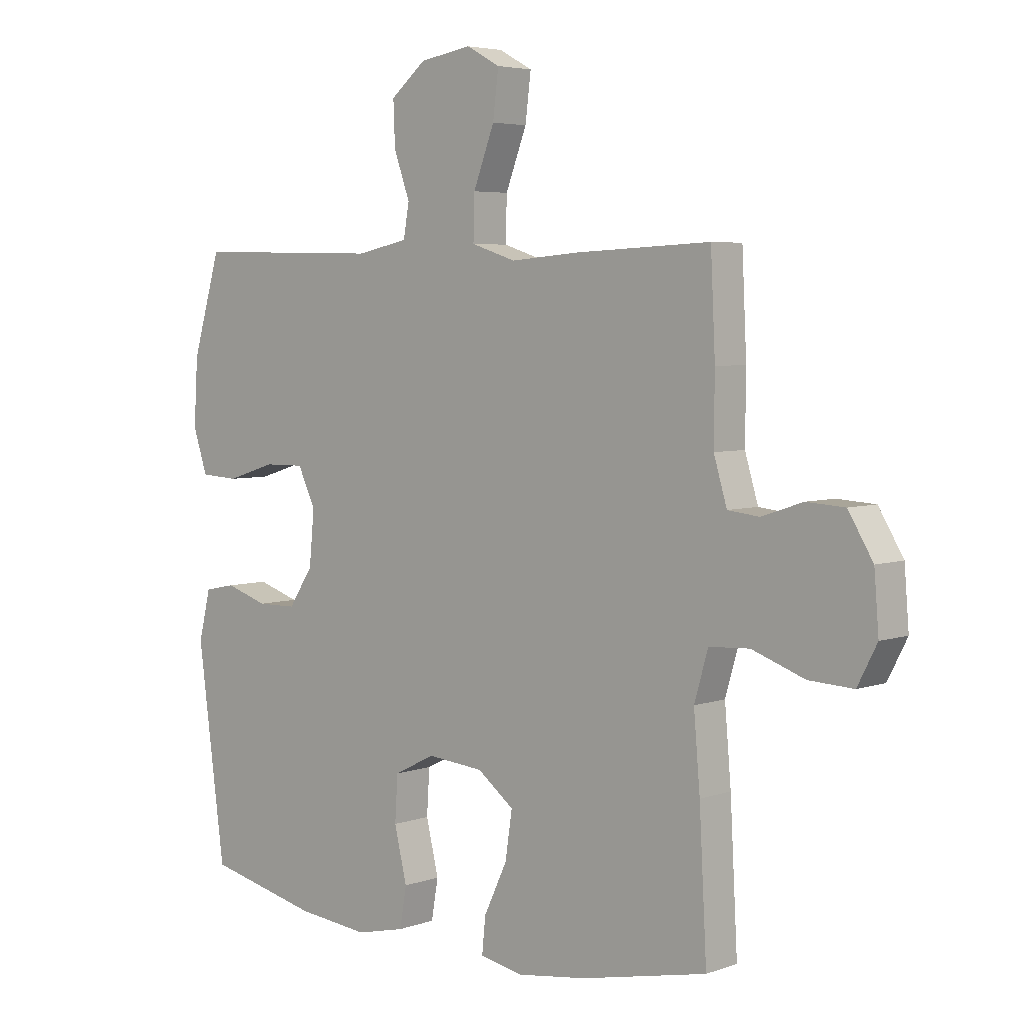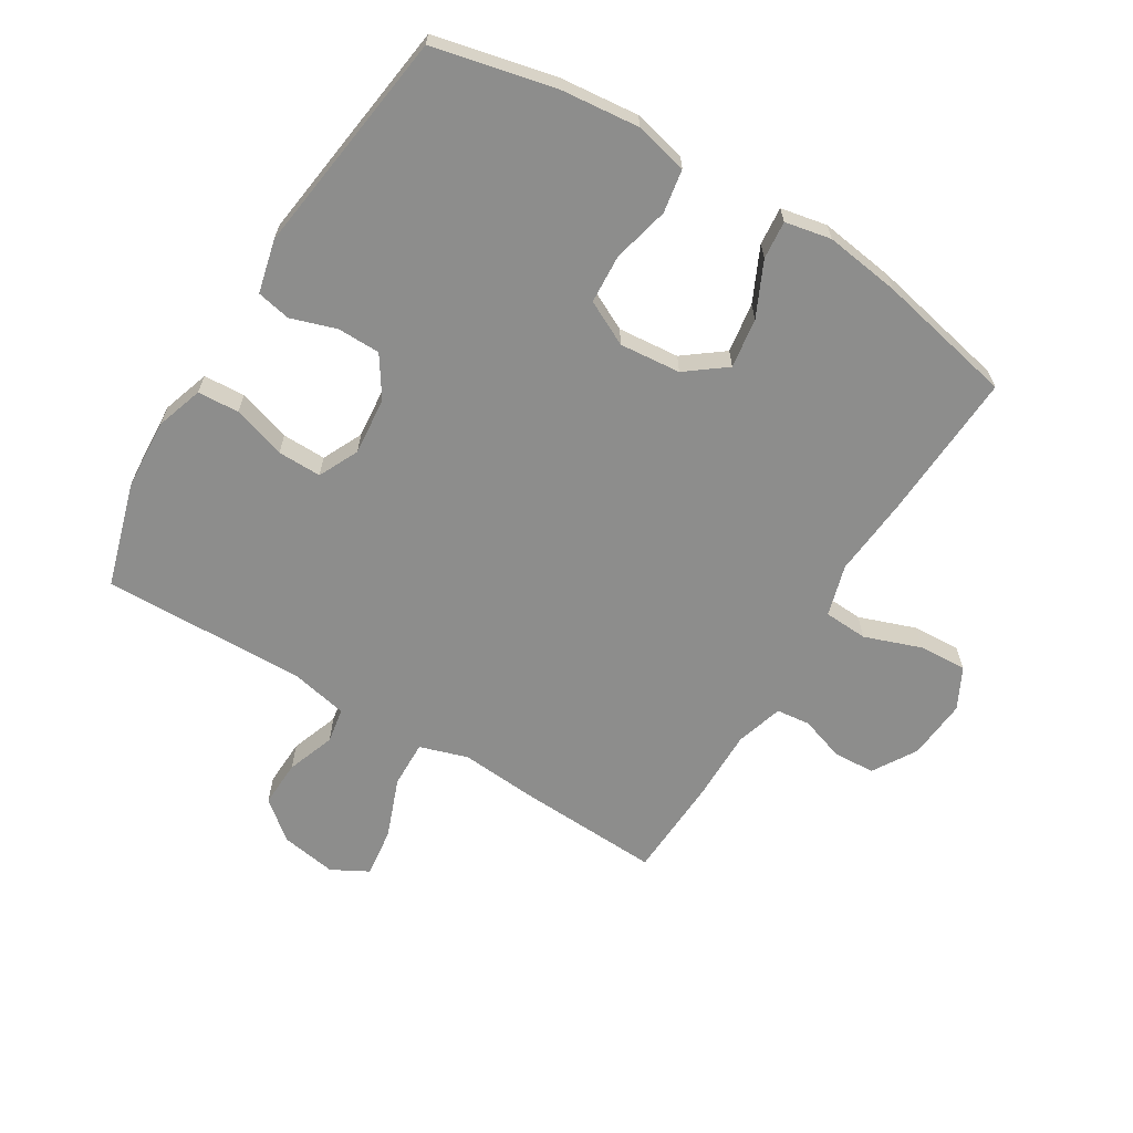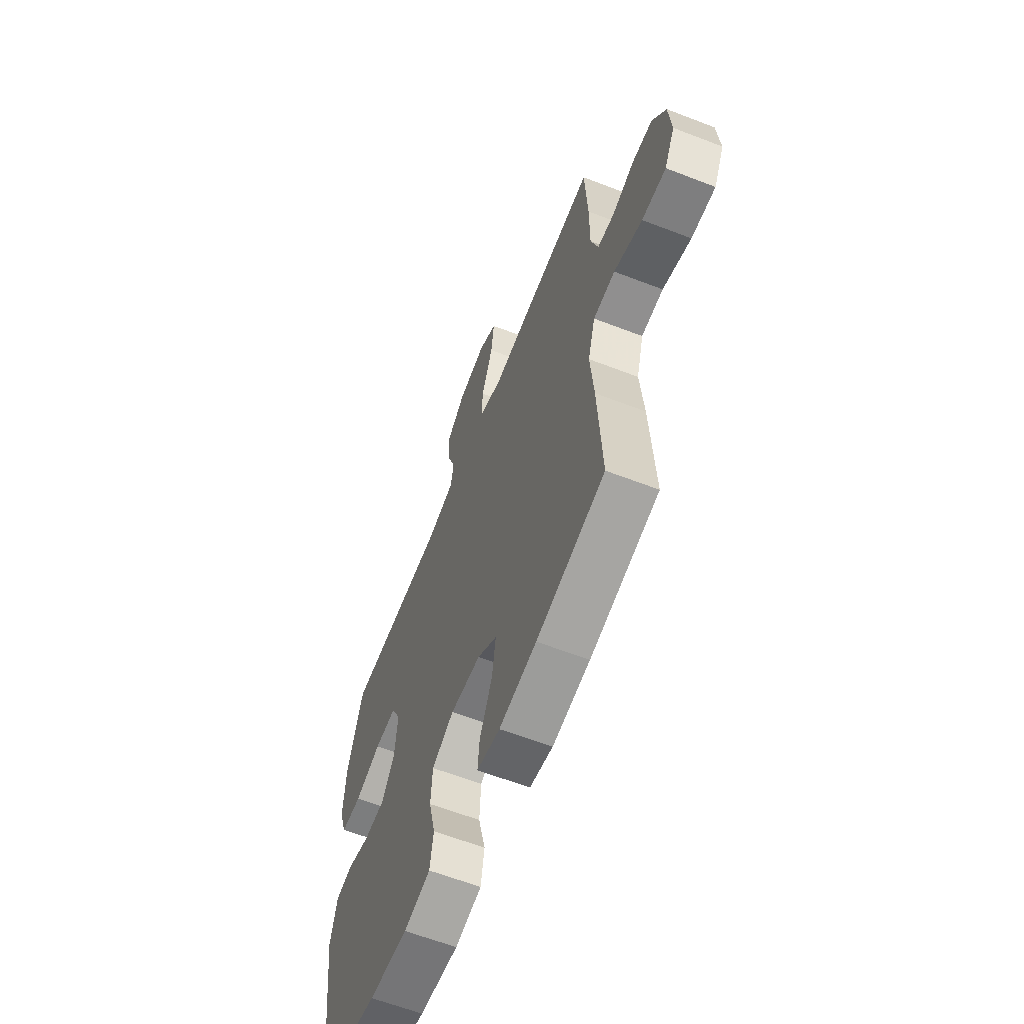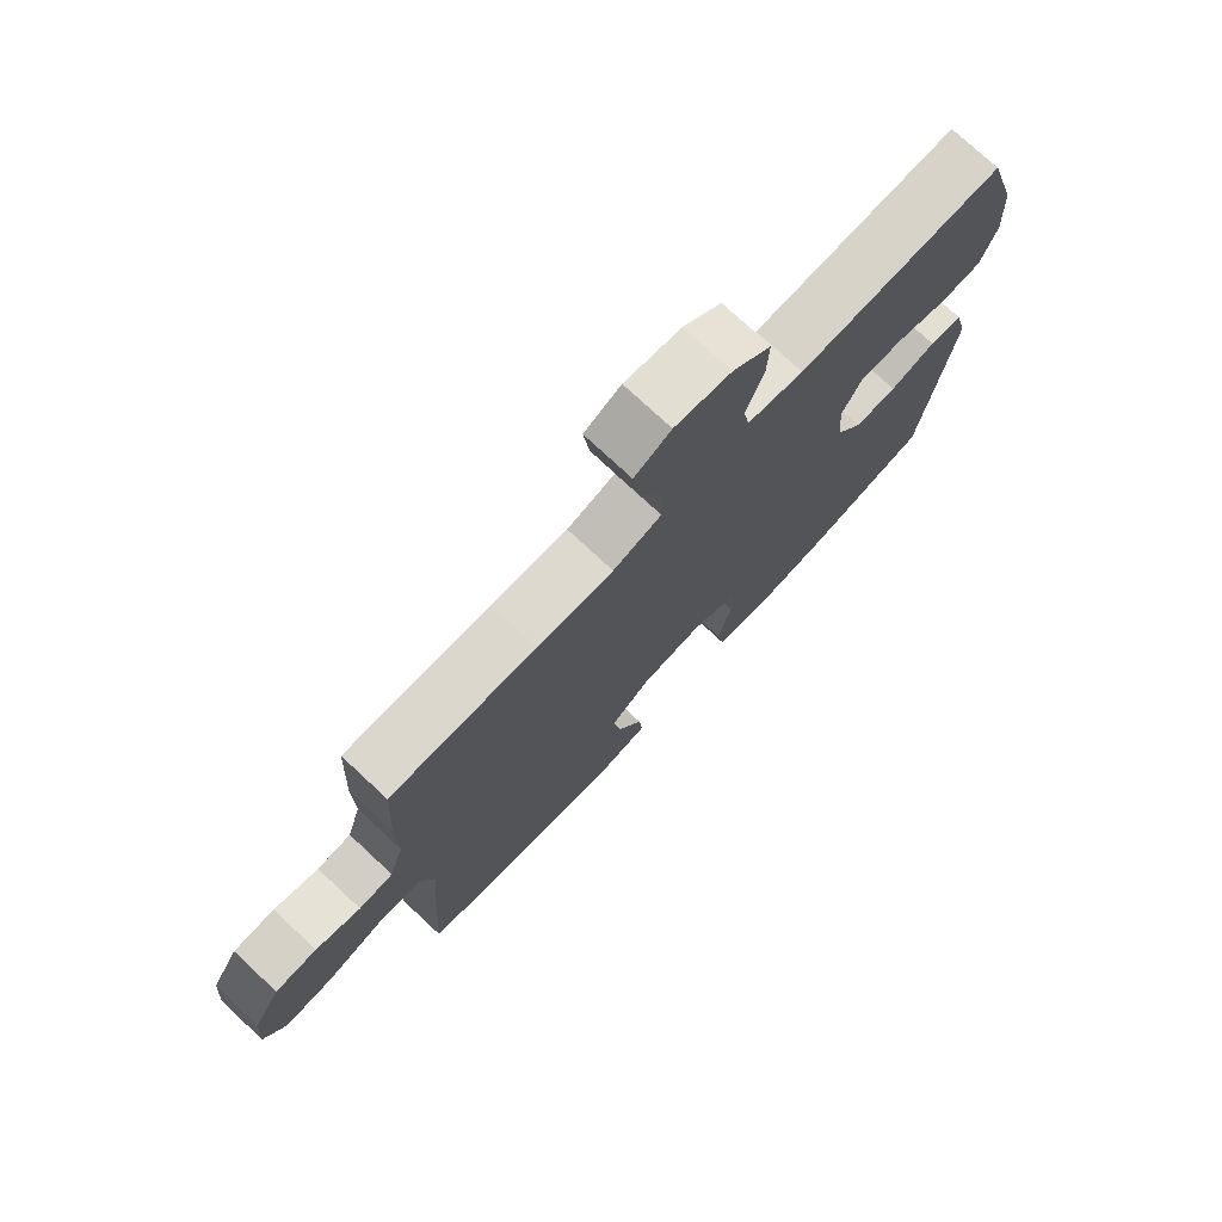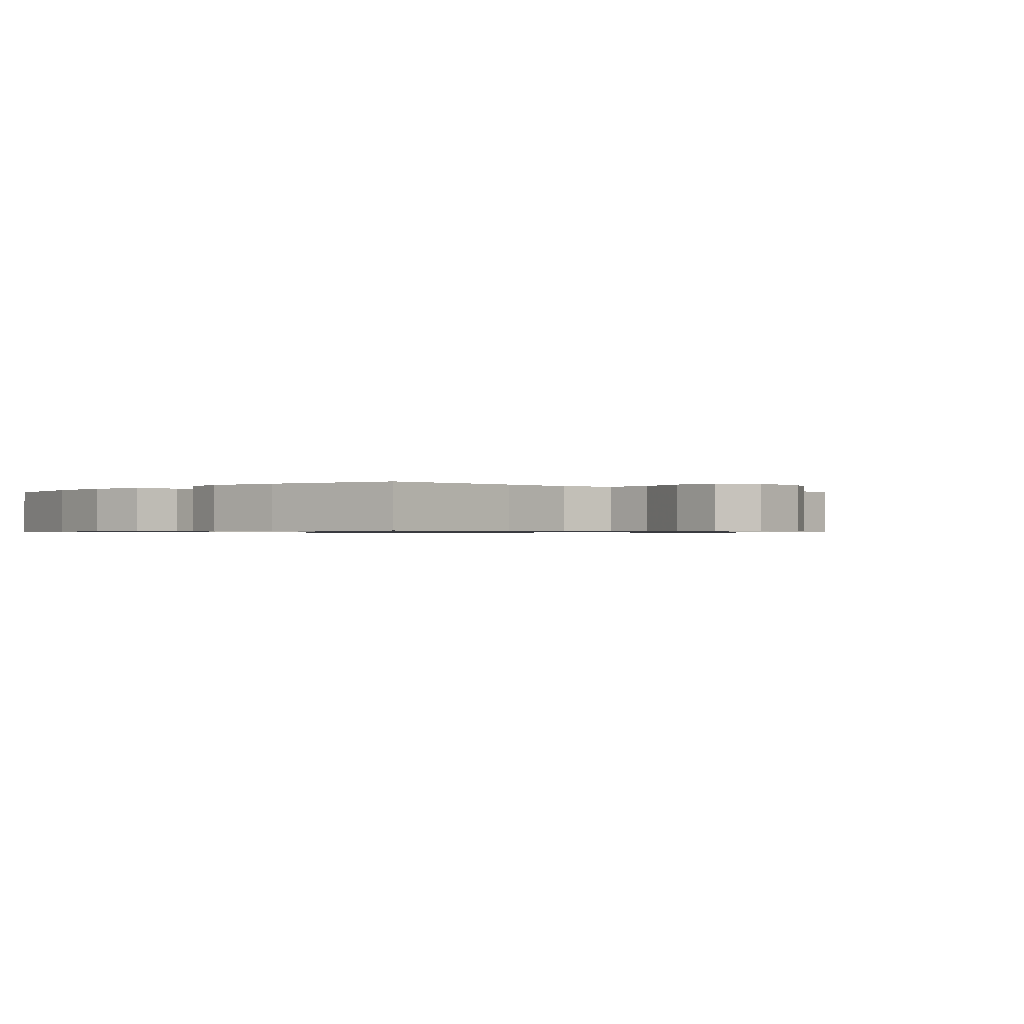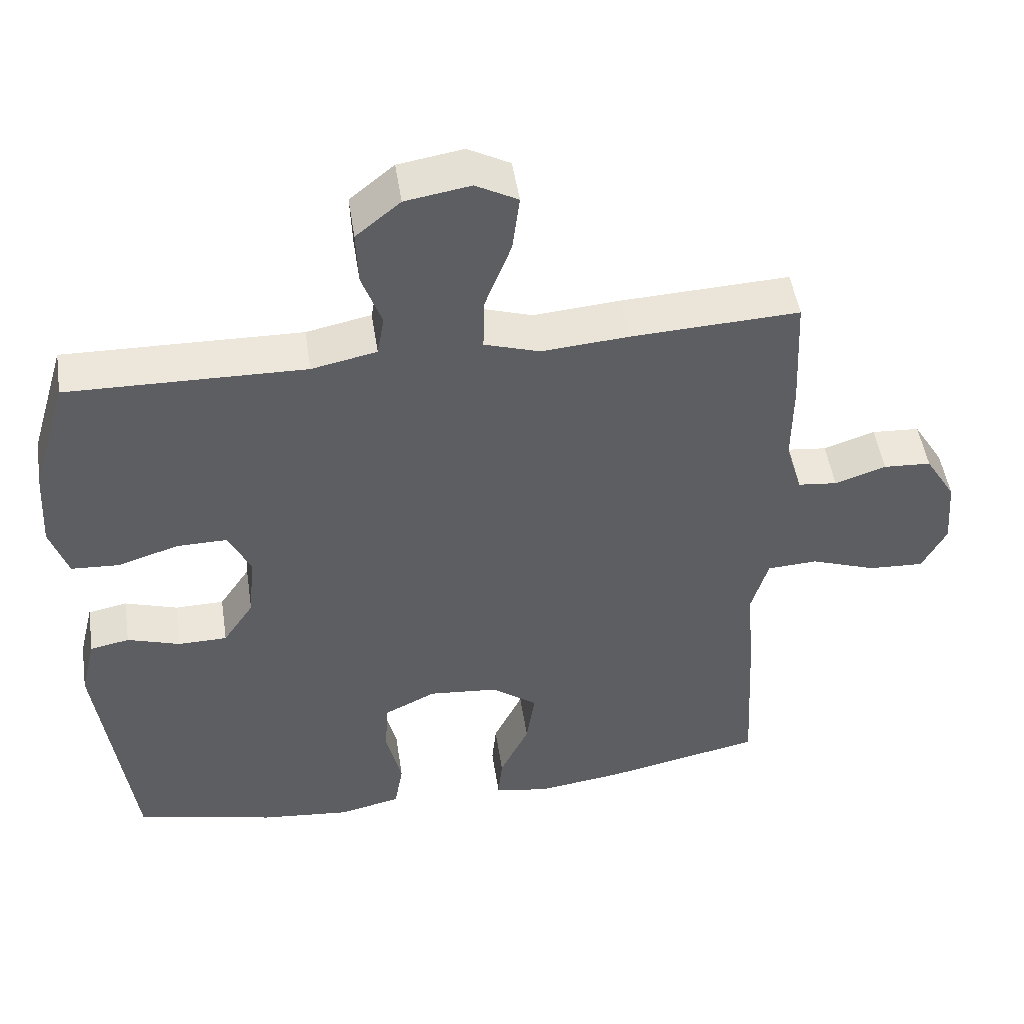
<metadata>
{"format":"obj","ext":"obj","renderer":"f3d","projection":"perspective","resolution":1024,"background":"white","views":[{"elev":4.8,"azim":-137.9,"up":"+Z"},{"elev":-64.5,"azim":148.6,"up":"+Y"},{"elev":-62.3,"azim":-111.4,"up":"+Z"},{"elev":75.5,"azim":-47.0,"up":"+Z"},{"elev":-0.7,"azim":-134.0,"up":"+Y"},{"elev":49.3,"azim":171.4,"up":"+Z"}]}
</metadata>
<code>
v -0.5 0.07 -0.5
v -0.487 0.07 -0.258
v -0.476 0.07 -0.13
v -0.5 0.07 -0.047
v -0.571 0.07 -0.043
v -0.663 0.07 -0.076
v -0.741 0.07 -0.08
v -0.775 0.07 -0.014
v -0.767 0.07 0.084
v -0.724 0.07 0.155
v -0.657 0.07 0.159
v -0.585 0.07 0.135
v -0.53 0.07 0.141
v -0.507 0.07 0.218
v -0.508 0.07 0.334
v -0.5 0.07 0.5
v -0.265 0.07 0.489
v -0.143 0.07 0.479
v -0.065 0.07 0.504
v -0.067 0.07 0.58
v -0.104 0.07 0.677
v -0.114 0.07 0.757
v -0.055 0.07 0.789
v 0.036 0.07 0.774
v 0.098 0.07 0.723
v 0.095 0.07 0.647
v 0.067 0.07 0.569
v 0.077 0.07 0.512
v 0.168 0.07 0.493
v 0.5 0.07 0.5
v 0.55 0.07 0.331
v 0.557 0.07 0.216
v 0.532 0.07 0.14
v 0.465 0.07 0.136
v 0.379 0.07 0.163
v 0.308 0.07 0.164
v 0.277 0.07 0.099
v 0.286 0.07 0.005
v 0.329 0.07 -0.06
v 0.398 0.07 -0.061
v 0.472 0.07 -0.037
v 0.527 0.07 -0.048
v 0.548 0.07 -0.134
v 0.5 0.07 -0.5
v 0.303 0.07 -0.545
v 0.176 0.07 -0.558
v 0.09 0.07 -0.538
v 0.078 0.07 -0.468
v 0.1 0.07 -0.376
v 0.095 0.07 -0.297
v 0.023 0.07 -0.261
v -0.076 0.07 -0.27
v -0.14 0.07 -0.319
v -0.128 0.07 -0.4
v -0.087 0.07 -0.487
v -0.081 0.07 -0.549
v -0.156 0.07 -0.564
v -0.278 0.07 -0.547
v -0.5 0 -0.5
v -0.487 0 -0.258
v -0.476 0 -0.13
v -0.5 0 -0.047
v -0.571 0 -0.043
v -0.663 0 -0.076
v -0.741 0 -0.08
v -0.775 0 -0.014
v -0.767 0 0.084
v -0.724 0 0.155
v -0.657 0 0.159
v -0.585 0 0.135
v -0.53 0 0.141
v -0.507 0 0.218
v -0.508 0 0.334
v -0.5 0 0.5
v -0.265 0 0.489
v -0.143 0 0.479
v -0.065 0 0.504
v -0.067 0 0.58
v -0.104 0 0.677
v -0.114 0 0.757
v -0.055 0 0.789
v 0.036 0 0.774
v 0.098 0 0.723
v 0.095 0 0.647
v 0.067 0 0.569
v 0.077 0 0.512
v 0.168 0 0.493
v 0.5 0 0.5
v 0.55 0 0.331
v 0.557 0 0.216
v 0.532 0 0.14
v 0.465 0 0.136
v 0.379 0 0.163
v 0.308 0 0.164
v 0.277 0 0.099
v 0.286 0 0.005
v 0.329 0 -0.06
v 0.398 0 -0.061
v 0.472 0 -0.037
v 0.527 0 -0.048
v 0.548 0 -0.134
v 0.5 0 -0.5
v 0.303 0 -0.545
v 0.176 0 -0.558
v 0.09 0 -0.538
v 0.078 0 -0.468
v 0.1 0 -0.376
v 0.095 0 -0.297
v 0.023 0 -0.261
v -0.076 0 -0.27
v -0.14 0 -0.319
v -0.128 0 -0.4
v -0.087 0 -0.487
v -0.081 0 -0.549
v -0.156 0 -0.564
v -0.278 0 -0.547
f 1 2 3
f 58 1 3
f 57 58 3
f 56 57 3
f 55 56 3
f 54 55 3
f 53 54 3 4
f 52 53 4
f 51 52 4
f 47 48 49
f 46 47 49
f 45 46 49
f 44 45 49
f 43 44 49
f 42 43 49
f 41 42 49
f 40 41 49
f 39 40 49 50
f 38 39 50 51
f 33 34 35
f 32 33 35
f 31 32 35
f 30 31 35
f 29 30 35
f 28 29 35 36
f 25 26 27
f 24 25 27
f 23 24 27
f 22 23 27
f 21 22 27
f 20 21 27
f 19 20 27 28
f 28 36 37
f 19 28 37
f 18 19 37
f 38 51 4
f 37 38 4
f 18 37 4
f 17 18 4
f 16 17 4
f 15 16 4
f 14 15 4
f 10 11 12
f 9 10 12
f 8 9 12
f 7 8 12
f 6 7 12
f 5 6 12
f 13 14 4 5
f 5 12 13
f 61 60 59
f 61 59 116
f 61 116 115
f 61 115 114
f 61 114 113
f 61 113 112
f 62 61 112 111
f 62 111 110
f 62 110 109
f 107 106 105
f 107 105 104
f 107 104 103
f 107 103 102
f 107 102 101
f 107 101 100
f 107 100 99
f 107 99 98
f 108 107 98 97
f 109 108 97 96
f 93 92 91
f 93 91 90
f 93 90 89
f 93 89 88
f 93 88 87
f 94 93 87 86
f 85 84 83
f 85 83 82
f 85 82 81
f 85 81 80
f 85 80 79
f 85 79 78
f 86 85 78 77
f 95 94 86
f 95 86 77
f 95 77 76
f 62 109 96
f 62 96 95
f 62 95 76
f 62 76 75
f 62 75 74
f 62 74 73
f 62 73 72
f 70 69 68
f 70 68 67
f 70 67 66
f 70 66 65
f 70 65 64
f 70 64 63
f 63 62 72 71
f 71 70 63
f 1 59 60 2
f 2 60 61 3
f 3 61 62 4
f 4 62 63 5
f 5 63 64 6
f 6 64 65 7
f 7 65 66 8
f 8 66 67 9
f 9 67 68 10
f 10 68 69 11
f 11 69 70 12
f 12 70 71 13
f 13 71 72 14
f 14 72 73 15
f 15 73 74 16
f 16 74 75 17
f 17 75 76 18
f 18 76 77 19
f 19 77 78 20
f 20 78 79 21
f 21 79 80 22
f 22 80 81 23
f 23 81 82 24
f 24 82 83 25
f 25 83 84 26
f 26 84 85 27
f 27 85 86 28
f 28 86 87 29
f 29 87 88 30
f 30 88 89 31
f 31 89 90 32
f 32 90 91 33
f 33 91 92 34
f 34 92 93 35
f 35 93 94 36
f 36 94 95 37
f 37 95 96 38
f 38 96 97 39
f 39 97 98 40
f 40 98 99 41
f 41 99 100 42
f 42 100 101 43
f 43 101 102 44
f 44 102 103 45
f 45 103 104 46
f 46 104 105 47
f 47 105 106 48
f 48 106 107 49
f 49 107 108 50
f 50 108 109 51
f 51 109 110 52
f 52 110 111 53
f 53 111 112 54
f 54 112 113 55
f 55 113 114 56
f 56 114 115 57
f 57 115 116 58
f 58 116 59 1

</code>
